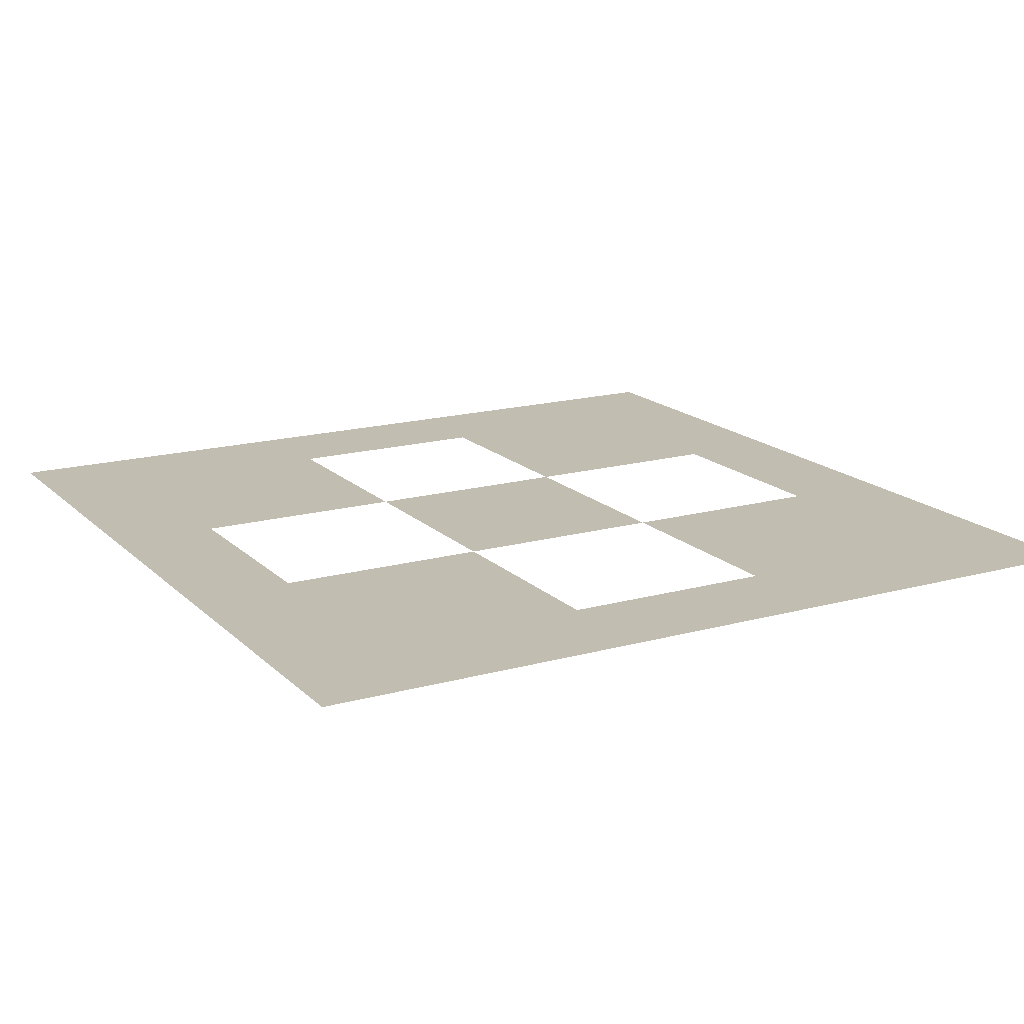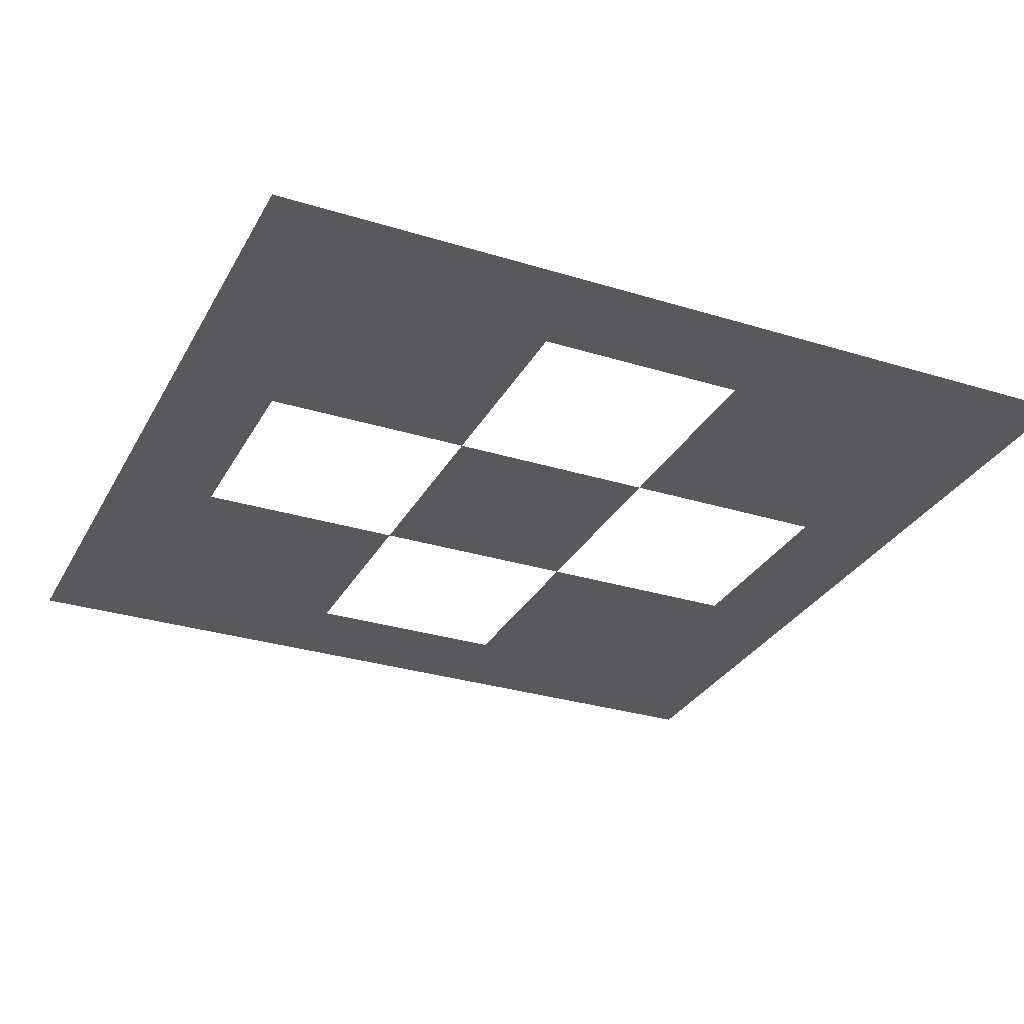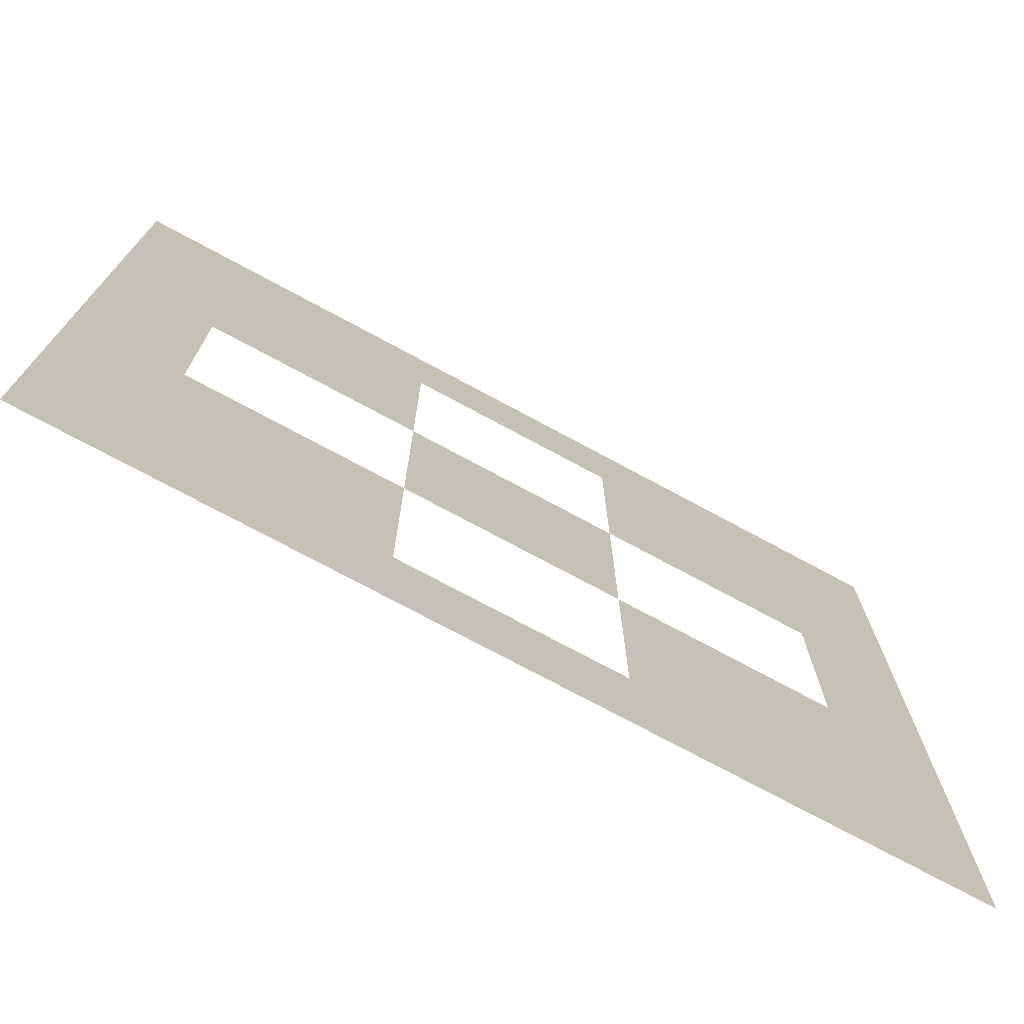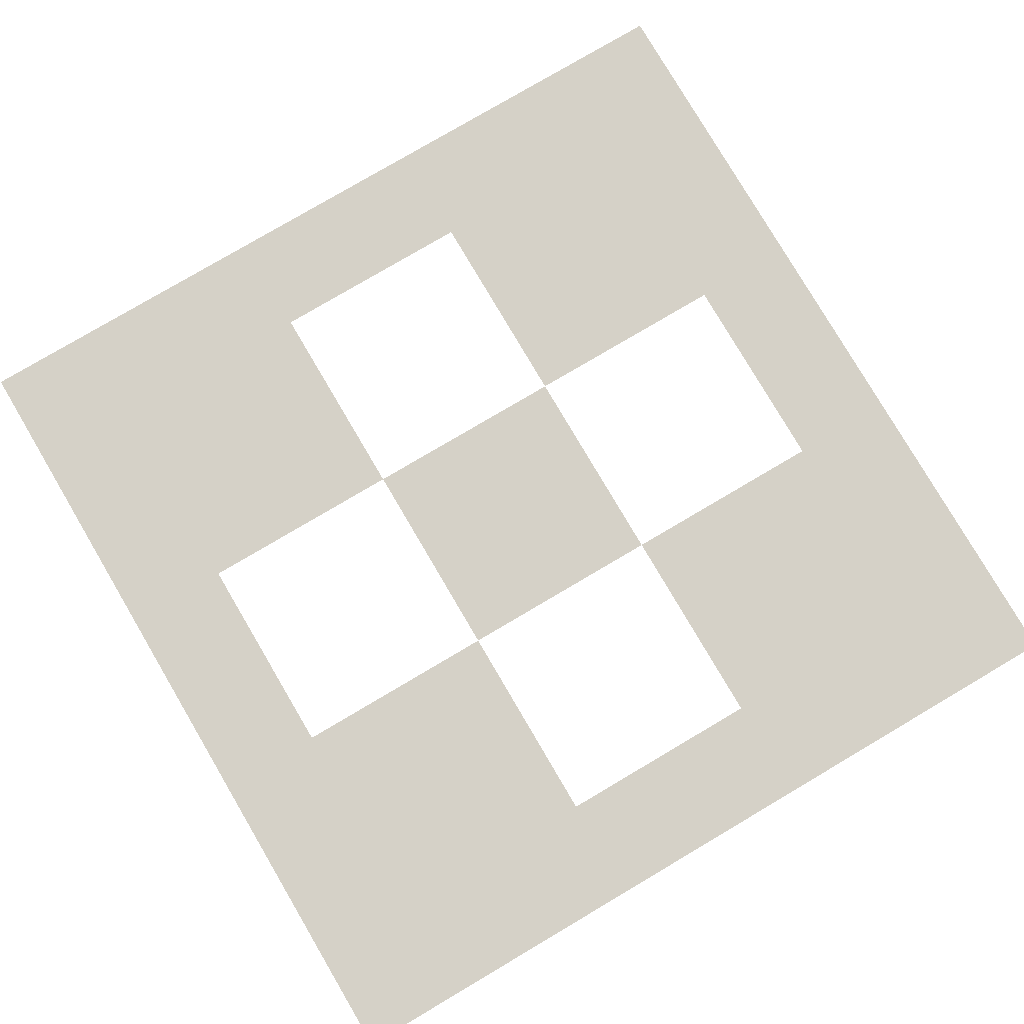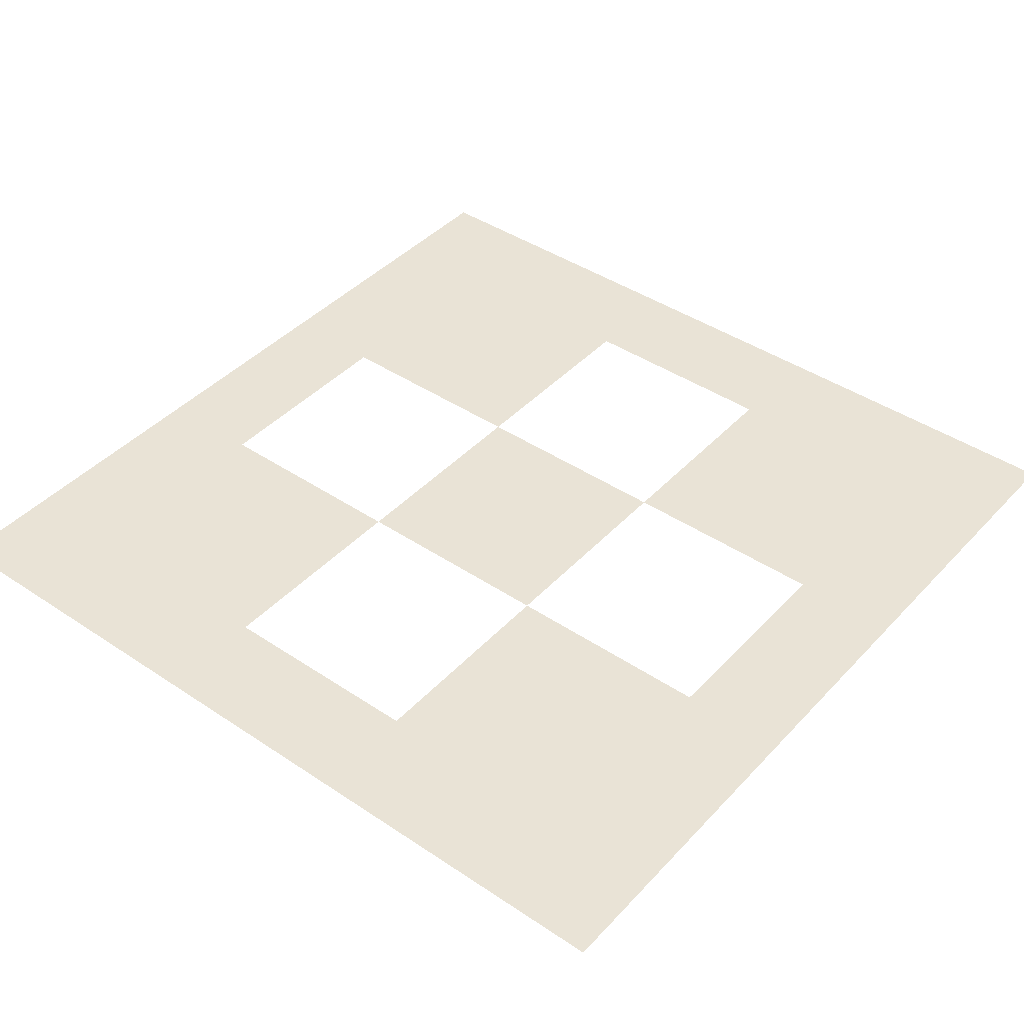
<metadata>
{"format":"obj","ext":"obj","renderer":"f3d","projection":"perspective","resolution":1024,"background":"white","views":[{"elev":16.8,"azim":-29.3,"up":"+Z"},{"elev":-30.2,"azim":65.8,"up":"+Z"},{"elev":-74.7,"azim":151.7,"up":"+Y"},{"elev":79.5,"azim":-30.5,"up":"+Z"},{"elev":42.2,"azim":38.8,"up":"+Z"}]}
</metadata>
<code>
o Plane
v -1 -1 0
v -1 1 0
v 1 -1 -0
v 1 1 -0
v -0 -1 0
v -1 0 0
v 0 1 0
v 1 -0 -0
v 0 0 0
v -0.5 -1 0
v -1 0.5 0
v 0.5 1 -0
v 1 -0.5 -0
v 0.5 -1 -0
v -1 -0.5 0
v -0.5 1 0
v 1 0.5 -0
v -0.5 0.5 0
v -0.5 -0.5 0
v 0.5 -0.5 -0
v 0.5 0.5 -0
v 0.25 -1 -0
v -1 -0.25 0
v -0.25 1 0
v 1 0.25 -0
v 0.75 -0 -0
v -0.25 0 0
v -0 -0.75 0
v 0 0.25 0
v -0.25 -1 0
v -1 0.25 0
v 0.25 1 -0
v 1 -0.25 -0
v 0.25 -0 -0
v -0.75 0 0
v -0 -0.25 0
v 0 0.75 0
v -0.25 0.5 0
v -0.75 0.5 0
v -0.5 0.25 0
v -0.5 0.75 0
v -0.25 -0.5 0
v -0.75 -0.5 0
v -0.5 -0.75 0
v -0.5 -0.25 0
v 0.75 -0.5 -0
v 0.25 -0.5 -0
v 0.5 -0.75 -0
v 0.5 -0.25 -0
v 0.75 0.5 -0
v 0.25 0.5 -0
v 0.5 0.25 -0
v 0.5 0.75 -0
v 0.25 0.75 -0
v 0.25 0.25 -0
v 0.75 0.25 -0
v 0.25 -0.25 -0
v 0.25 -0.75 -0
v -0.75 -0.25 0
v -0.25 -0.75 0
v -0.75 0.25 0
v -0.25 0.25 0
v -0.25 0.75 0
v -0.25 -0.25 0
v 0.75 -0.25 -0
f 53 12 4 17 50
f 65 26 8 33
f 64 27 9 36
f 63 24 7 37
f 61 39 18 40
f 39 41 18
f 44 43 19
f 48 20 46
f 58 47 20 48
f 56 50 17 25
f 55 51 21 52
f 54 32 12 53
f 51 54 53 21
f 37 7 32 54
f 9 29 55 34
f 26 56 25 8
f 52 21 50 56
f 47 57 49 20
f 36 9 34 57
f 22 58 48 14
f 5 28 58 22
f 14 48 46 13 3
f 43 59 45 19
f 15 23 59 43
f 23 6 35 59
f 1 15 43 44 10
f 30 60 28 5
f 10 44 60 30
f 44 19 42 60
f 11 2 16 41 39
f 6 31 61 35
f 31 11 39 61
f 27 62 29 9
f 40 18 38 62
f 18 41 63 38
f 41 16 24 63
f 19 45 64 42
f 46 65 33 13
f 20 49 65 46
f 21 53 50

</code>
